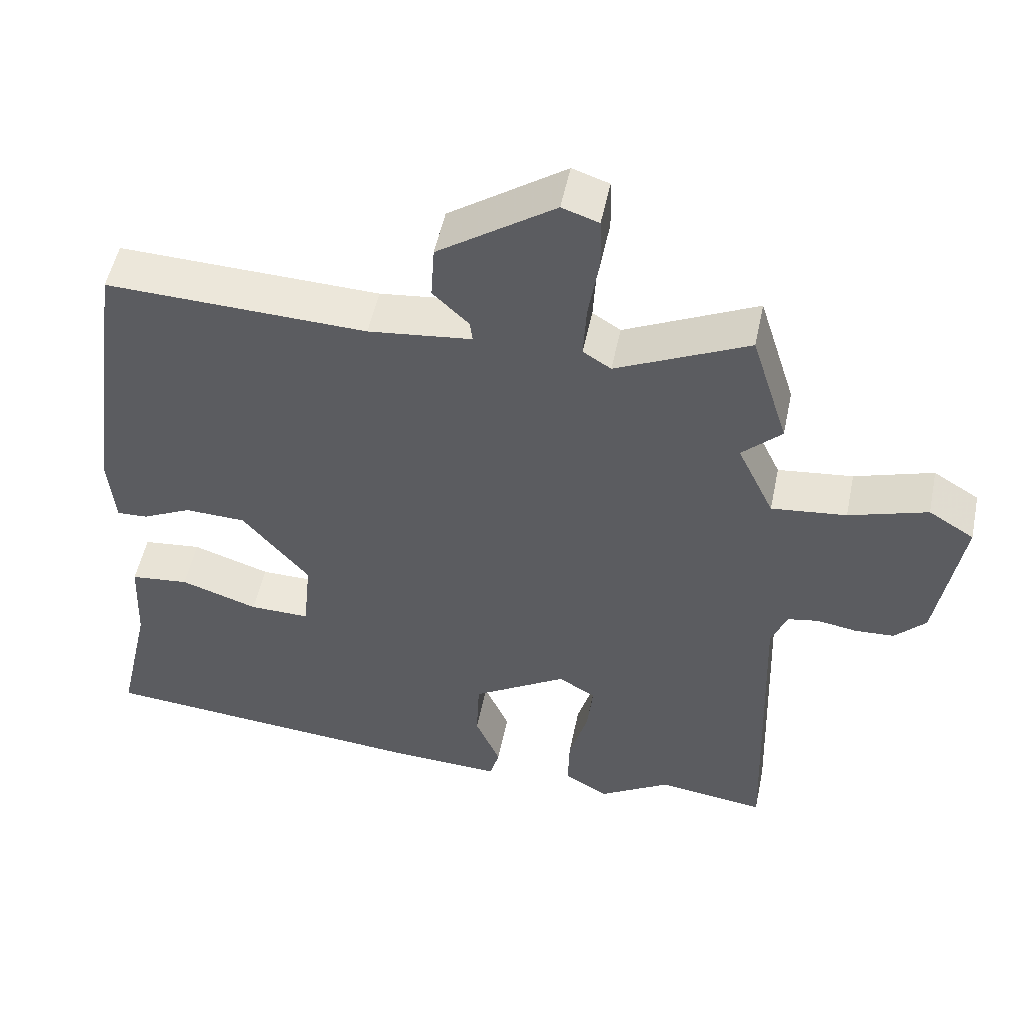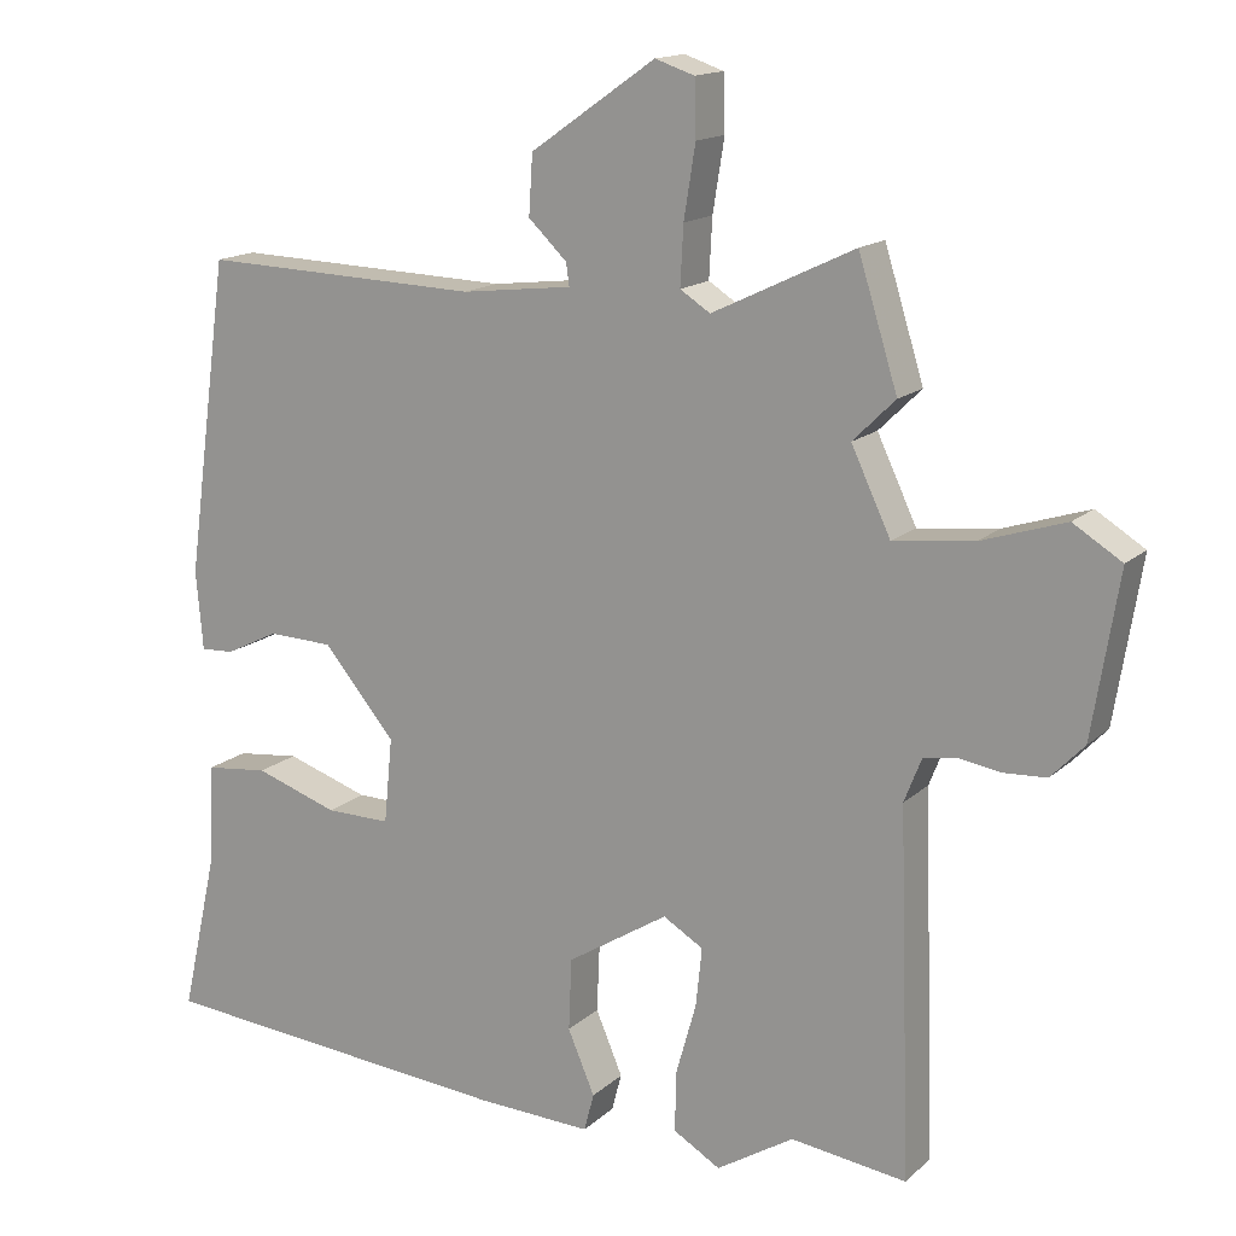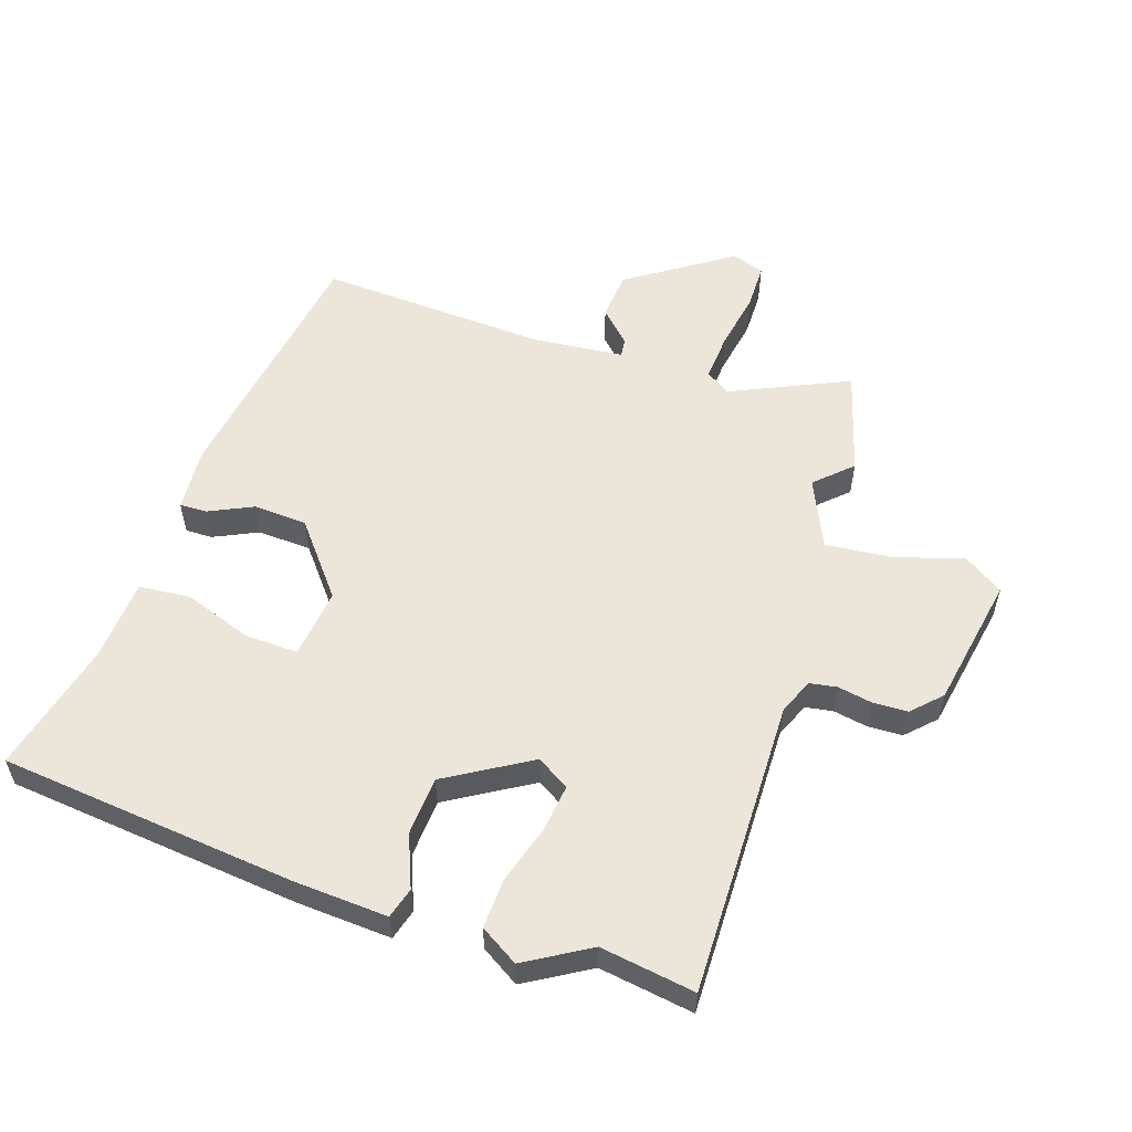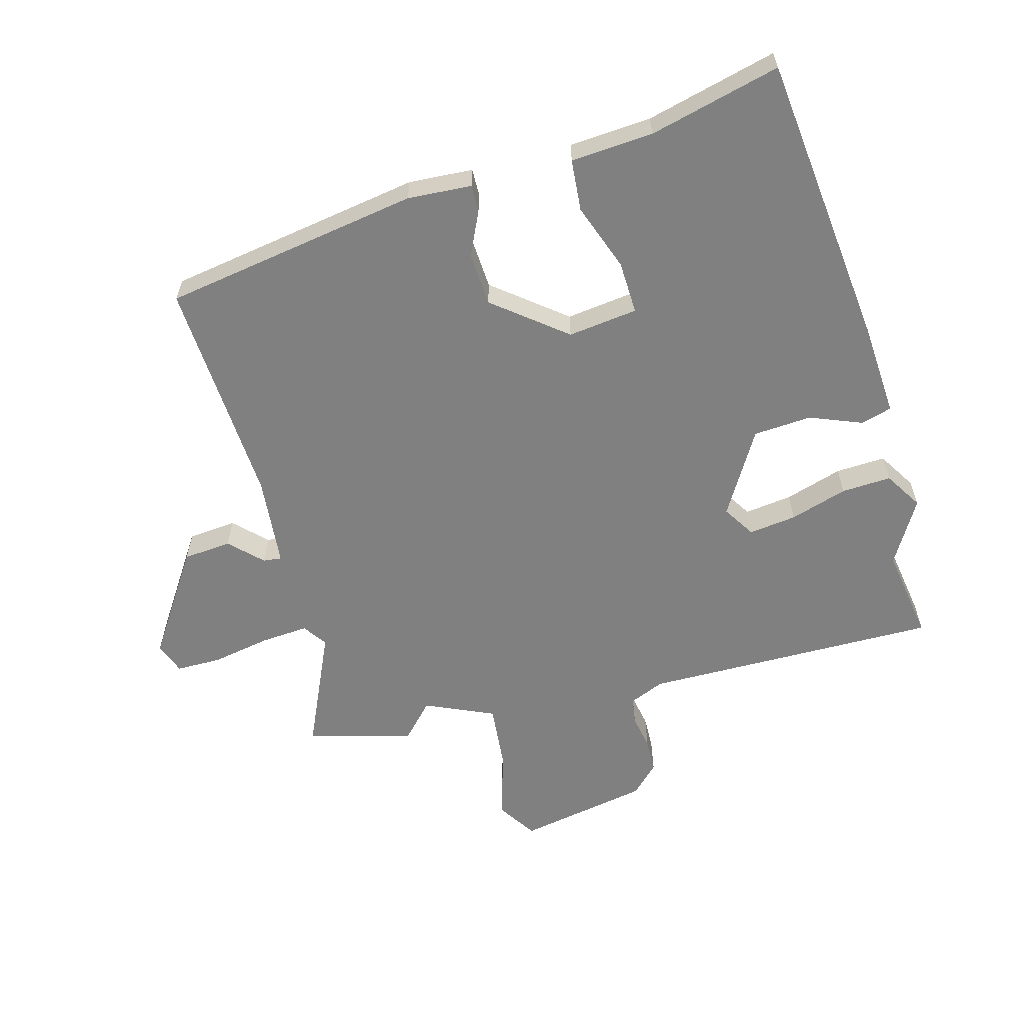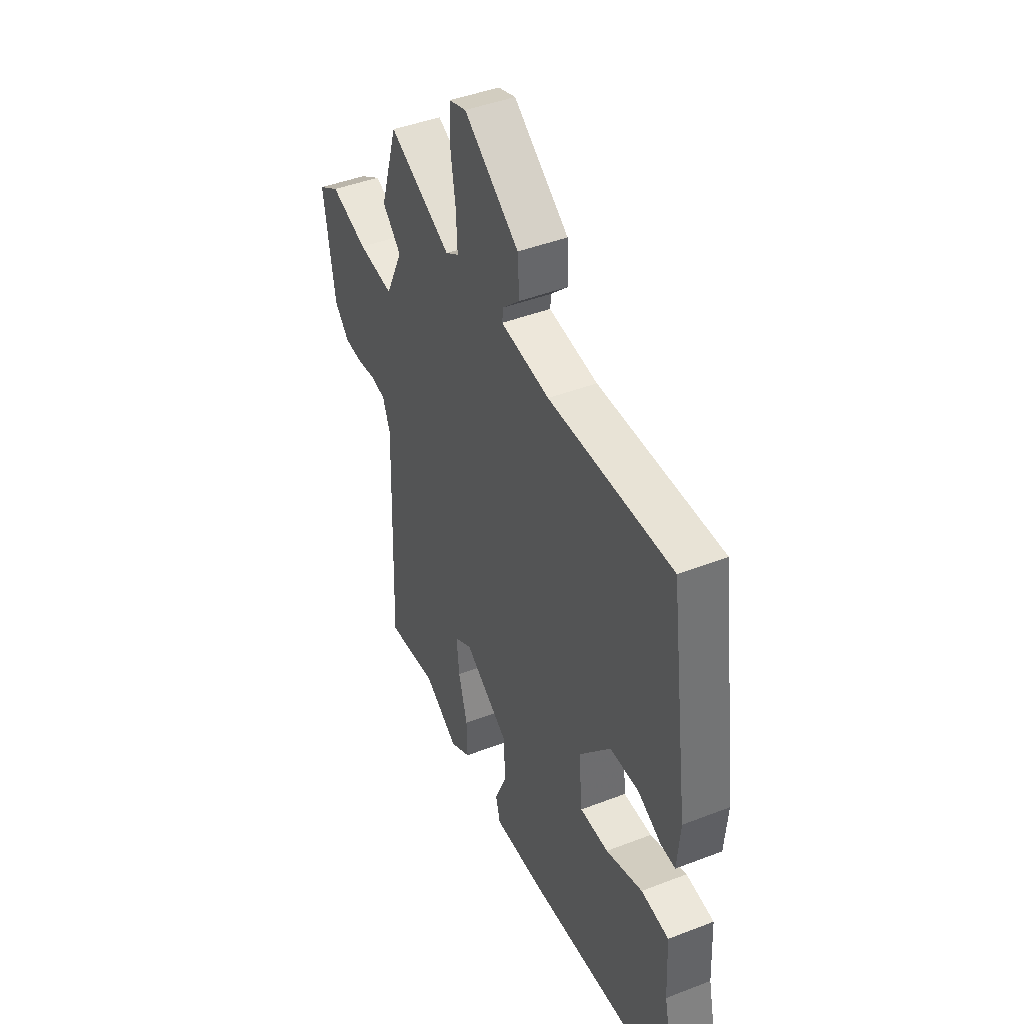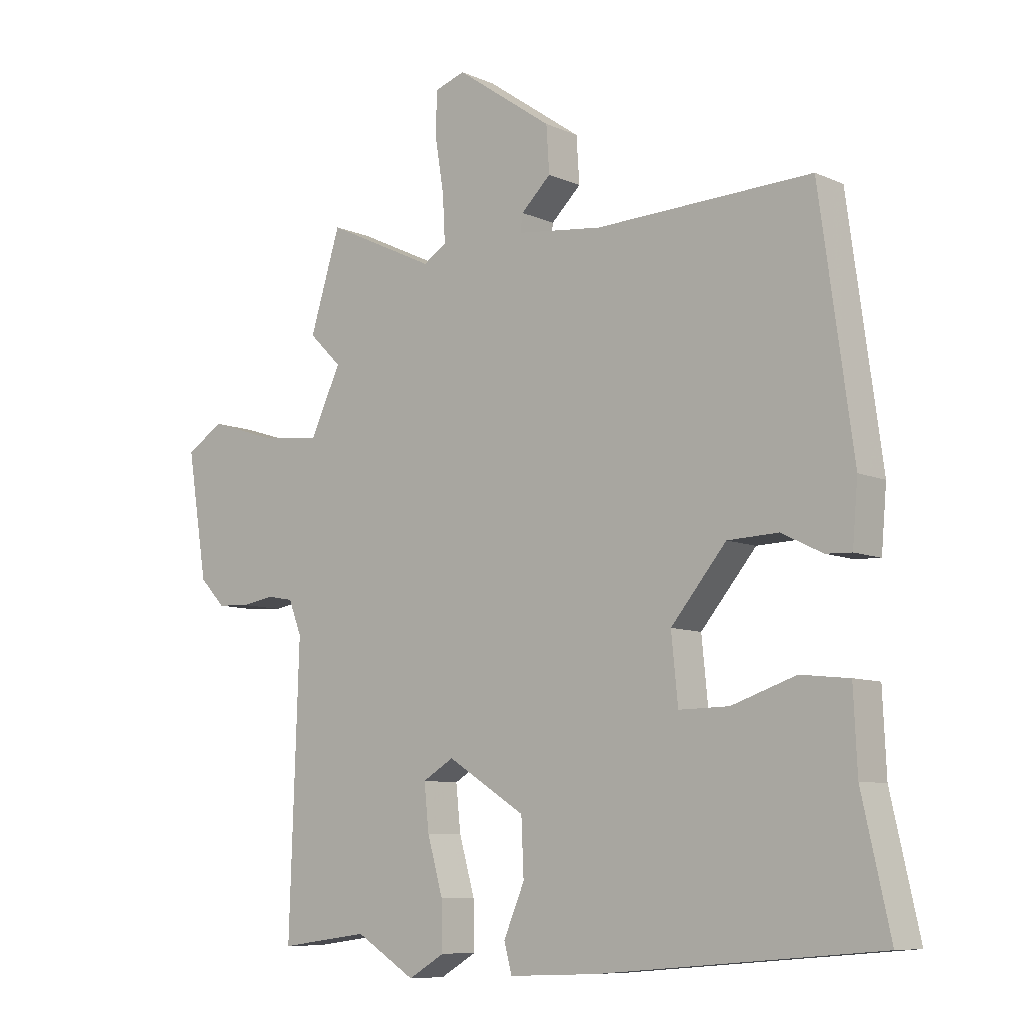
<metadata>
{"format":"obj","ext":"obj","renderer":"f3d","projection":"perspective","resolution":1024,"background":"white","views":[{"elev":52.0,"azim":-168.3,"up":"+Z"},{"elev":15.2,"azim":-150.3,"up":"+Z"},{"elev":55.9,"azim":-160.6,"up":"+Y"},{"elev":-60.1,"azim":106.7,"up":"+Y"},{"elev":44.0,"azim":65.6,"up":"+Z"},{"elev":-8.5,"azim":40.0,"up":"+Z"}]}
</metadata>
<code>
v 0.501 0.07 -0.496
v 0.031 0.07 -0.536
v -0.118 0.07 -0.542
v -0.131 0.07 -0.493
v -0.096 0.07 -0.411
v -0.1 0.07 -0.318
v -0.231 0.07 -0.236
v -0.283 0.07 -0.267
v -0.275 0.07 -0.343
v -0.249 0.07 -0.435
v -0.247 0.07 -0.514
v -0.308 0.07 -0.55
v -0.408 0.07 -0.488
v -0.558 0.07 -0.508
v -0.542 0.07 -0.038
v -0.564 0.07 0.018
v -0.607 0.07 0.026
v -0.662 0.07 0.017
v -0.717 0.07 0.02
v -0.76 0.07 0.065
v -0.794 0.07 0.275
v -0.731 0.07 0.314
v -0.622 0.07 0.279
v -0.518 0.07 0.267
v -0.467 0.07 0.375
v -0.522 0.07 0.429
v -0.471 0.07 0.593
v -0.287 0.07 0.505
v -0.248 0.07 0.53
v -0.252 0.07 0.606
v -0.267 0.07 0.699
v -0.265 0.07 0.771
v -0.214 0.07 0.788
v -0.052 0.07 0.675
v -0.047 0.07 0.598
v -0.097 0.07 0.55
v -0.101 0.07 0.521
v 0.043 0.07 0.504
v 0.406 0.07 0.516
v 0.462 0.07 0.107
v 0.453 0.07 0.005
v 0.41 0.07 0.007
v 0.341 0.07 0.041
v 0.256 0.07 0.038
v 0.163 0.07 -0.073
v 0.174 0.07 -0.184
v 0.258 0.07 -0.183
v 0.366 0.07 -0.147
v 0.448 0.07 -0.156
v 0.454 0.07 -0.287
v 0.501 0 -0.496
v 0.031 0 -0.536
v -0.118 0 -0.542
v -0.131 0 -0.493
v -0.096 0 -0.411
v -0.1 0 -0.318
v -0.231 0 -0.236
v -0.283 0 -0.267
v -0.275 0 -0.343
v -0.249 0 -0.435
v -0.247 0 -0.514
v -0.308 0 -0.55
v -0.408 0 -0.488
v -0.558 0 -0.508
v -0.542 0 -0.038
v -0.564 0 0.018
v -0.607 0 0.026
v -0.662 0 0.017
v -0.717 0 0.02
v -0.76 0 0.065
v -0.794 0 0.275
v -0.731 0 0.314
v -0.622 0 0.279
v -0.518 0 0.267
v -0.467 0 0.375
v -0.522 0 0.429
v -0.471 0 0.593
v -0.287 0 0.505
v -0.248 0 0.53
v -0.252 0 0.606
v -0.267 0 0.699
v -0.265 0 0.771
v -0.214 0 0.788
v -0.052 0 0.675
v -0.047 0 0.598
v -0.097 0 0.55
v -0.101 0 0.521
v 0.043 0 0.504
v 0.406 0 0.516
v 0.462 0 0.107
v 0.453 0 0.005
v 0.41 0 0.007
v 0.341 0 0.041
v 0.256 0 0.038
v 0.163 0 -0.073
v 0.174 0 -0.184
v 0.258 0 -0.183
v 0.366 0 -0.147
v 0.448 0 -0.156
v 0.454 0 -0.287
f 47 48 49 50
f 46 47 50 1
f 40 41 42 43
f 38 39 40 43
f 37 38 43 44
f 33 34 35 36
f 33 36 37
f 30 31 32 33
f 29 30 33 37
f 28 29 37 44
f 25 26 27 28
f 24 25 28 44
f 20 21 22 23
f 17 18 19 20
f 16 17 20 23
f 15 16 23 24
f 13 14 15 24
f 9 10 11 12
f 8 9 12 13
f 2 3 4 5
f 46 1 2 5
f 45 46 5 6
f 8 13 24
f 7 8 24
f 24 44 45
f 6 7 24 45
f 100 99 98 97
f 51 100 97 96
f 93 92 91 90
f 93 90 89 88
f 94 93 88 87
f 86 85 84 83
f 87 86 83
f 83 82 81 80
f 87 83 80 79
f 94 87 79 78
f 78 77 76 75
f 94 78 75 74
f 73 72 71 70
f 70 69 68 67
f 73 70 67 66
f 74 73 66 65
f 74 65 64 63
f 62 61 60 59
f 63 62 59 58
f 55 54 53 52
f 55 52 51 96
f 56 55 96 95
f 74 63 58
f 74 58 57
f 95 94 74
f 95 74 57 56
f 1 51 52 2
f 2 52 53 3
f 3 53 54 4
f 4 54 55 5
f 5 55 56 6
f 6 56 57 7
f 7 57 58 8
f 8 58 59 9
f 9 59 60 10
f 10 60 61 11
f 11 61 62 12
f 12 62 63 13
f 13 63 64 14
f 14 64 65 15
f 15 65 66 16
f 16 66 67 17
f 17 67 68 18
f 18 68 69 19
f 19 69 70 20
f 20 70 71 21
f 21 71 72 22
f 22 72 73 23
f 23 73 74 24
f 24 74 75 25
f 25 75 76 26
f 26 76 77 27
f 27 77 78 28
f 28 78 79 29
f 29 79 80 30
f 30 80 81 31
f 31 81 82 32
f 32 82 83 33
f 33 83 84 34
f 34 84 85 35
f 35 85 86 36
f 36 86 87 37
f 37 87 88 38
f 38 88 89 39
f 39 89 90 40
f 40 90 91 41
f 41 91 92 42
f 42 92 93 43
f 43 93 94 44
f 44 94 95 45
f 45 95 96 46
f 46 96 97 47
f 47 97 98 48
f 48 98 99 49
f 49 99 100 50
f 50 100 51 1

</code>
